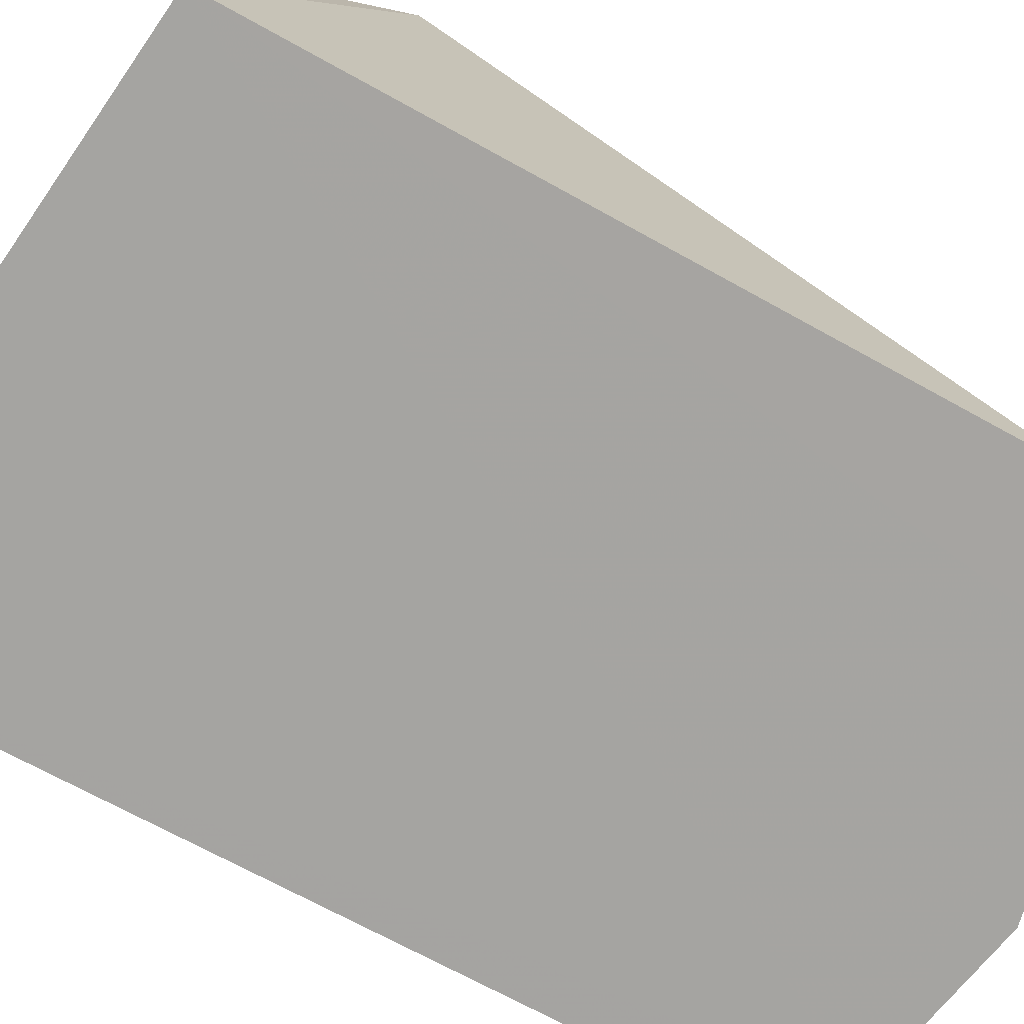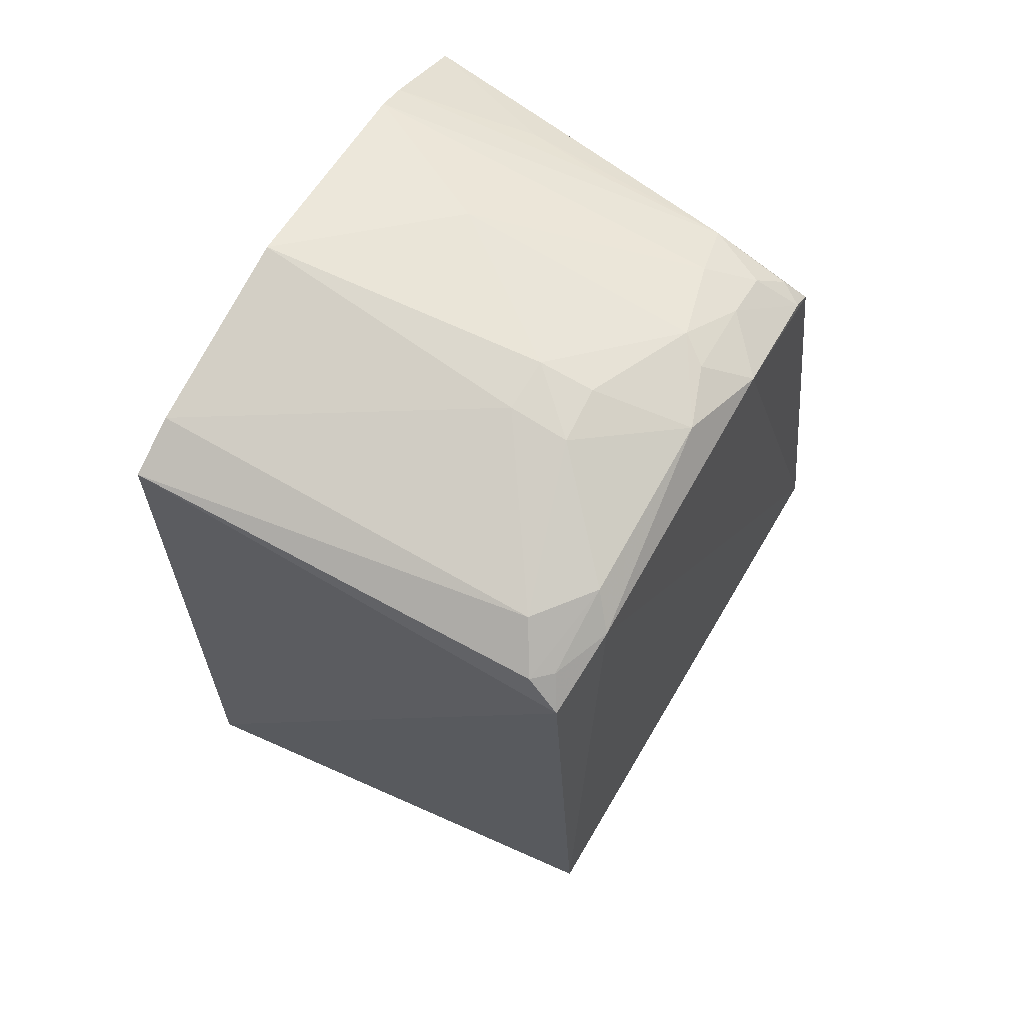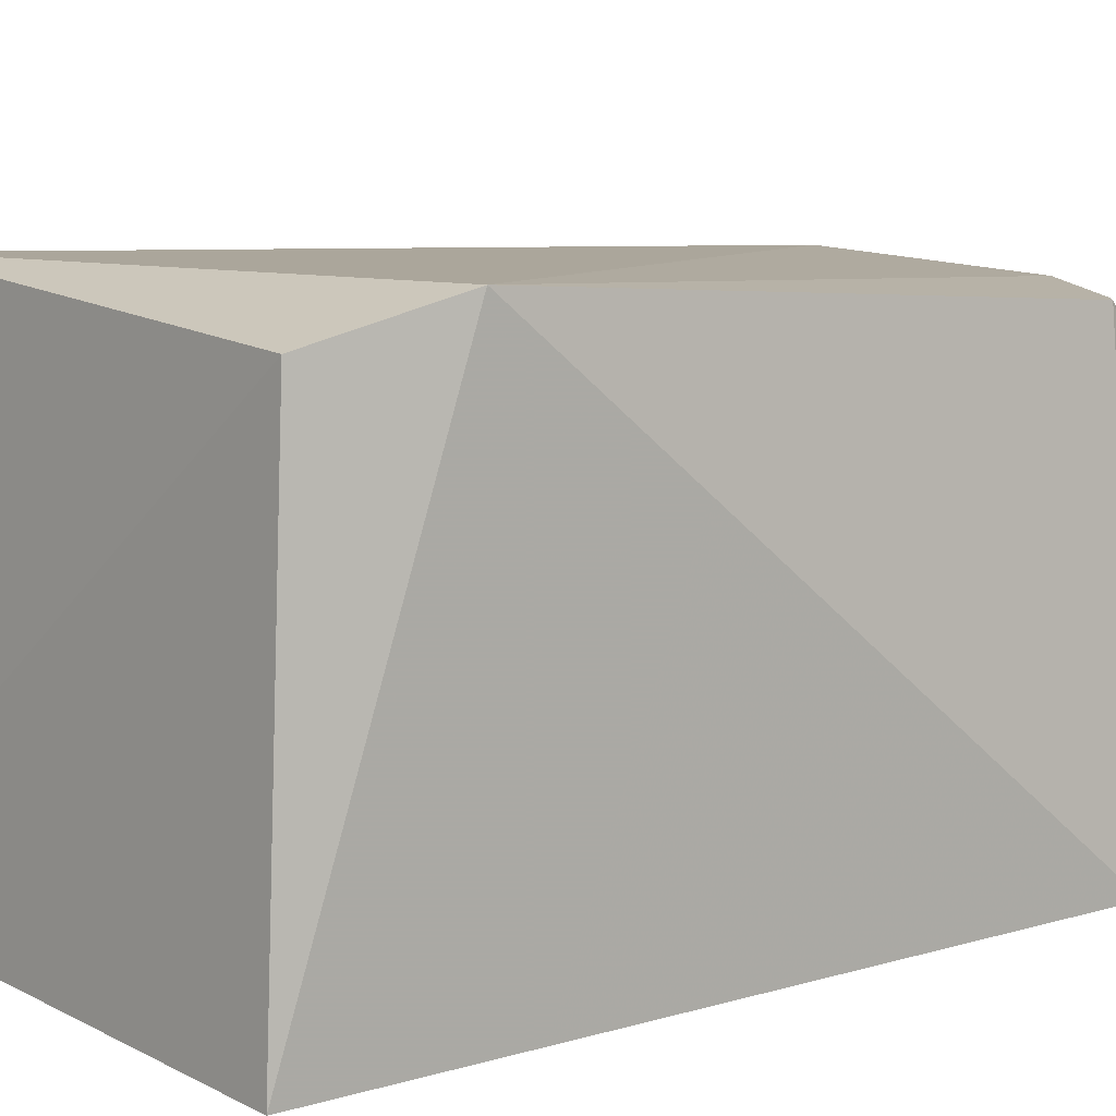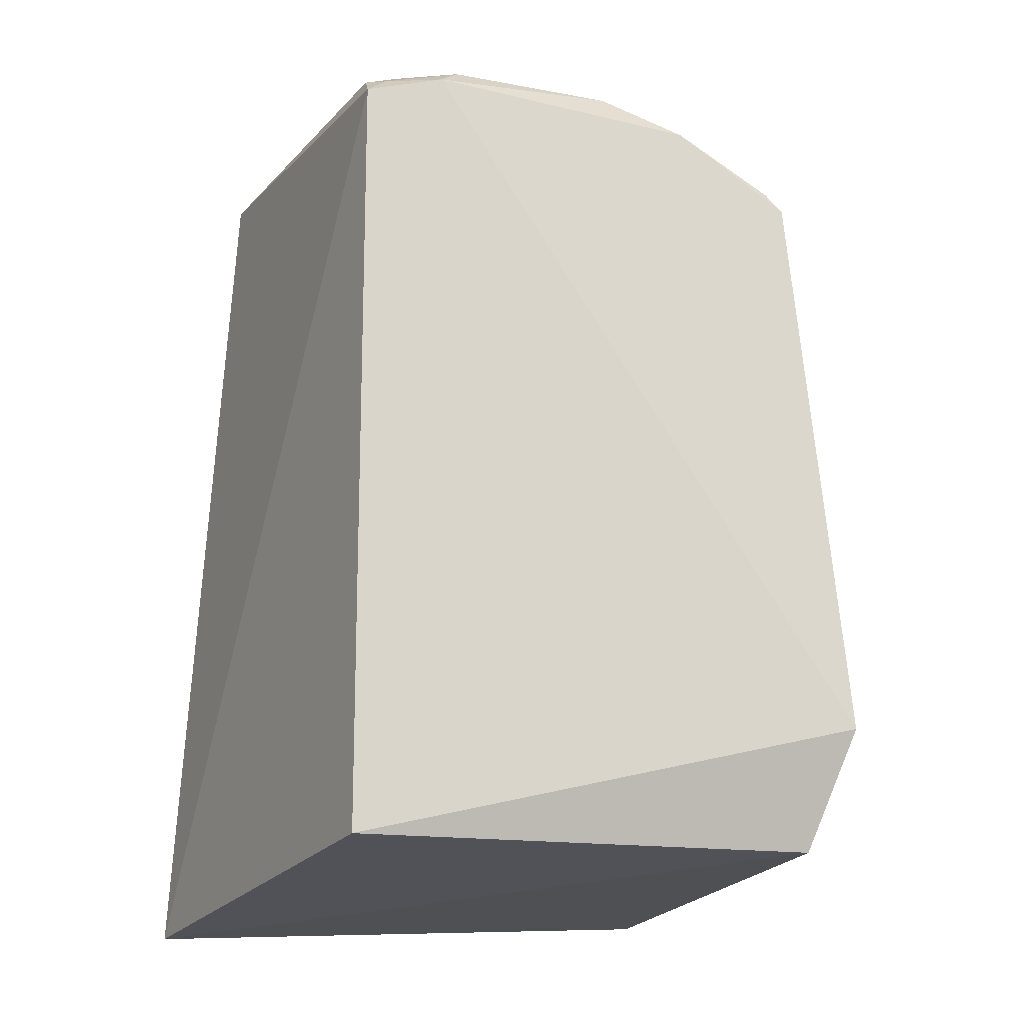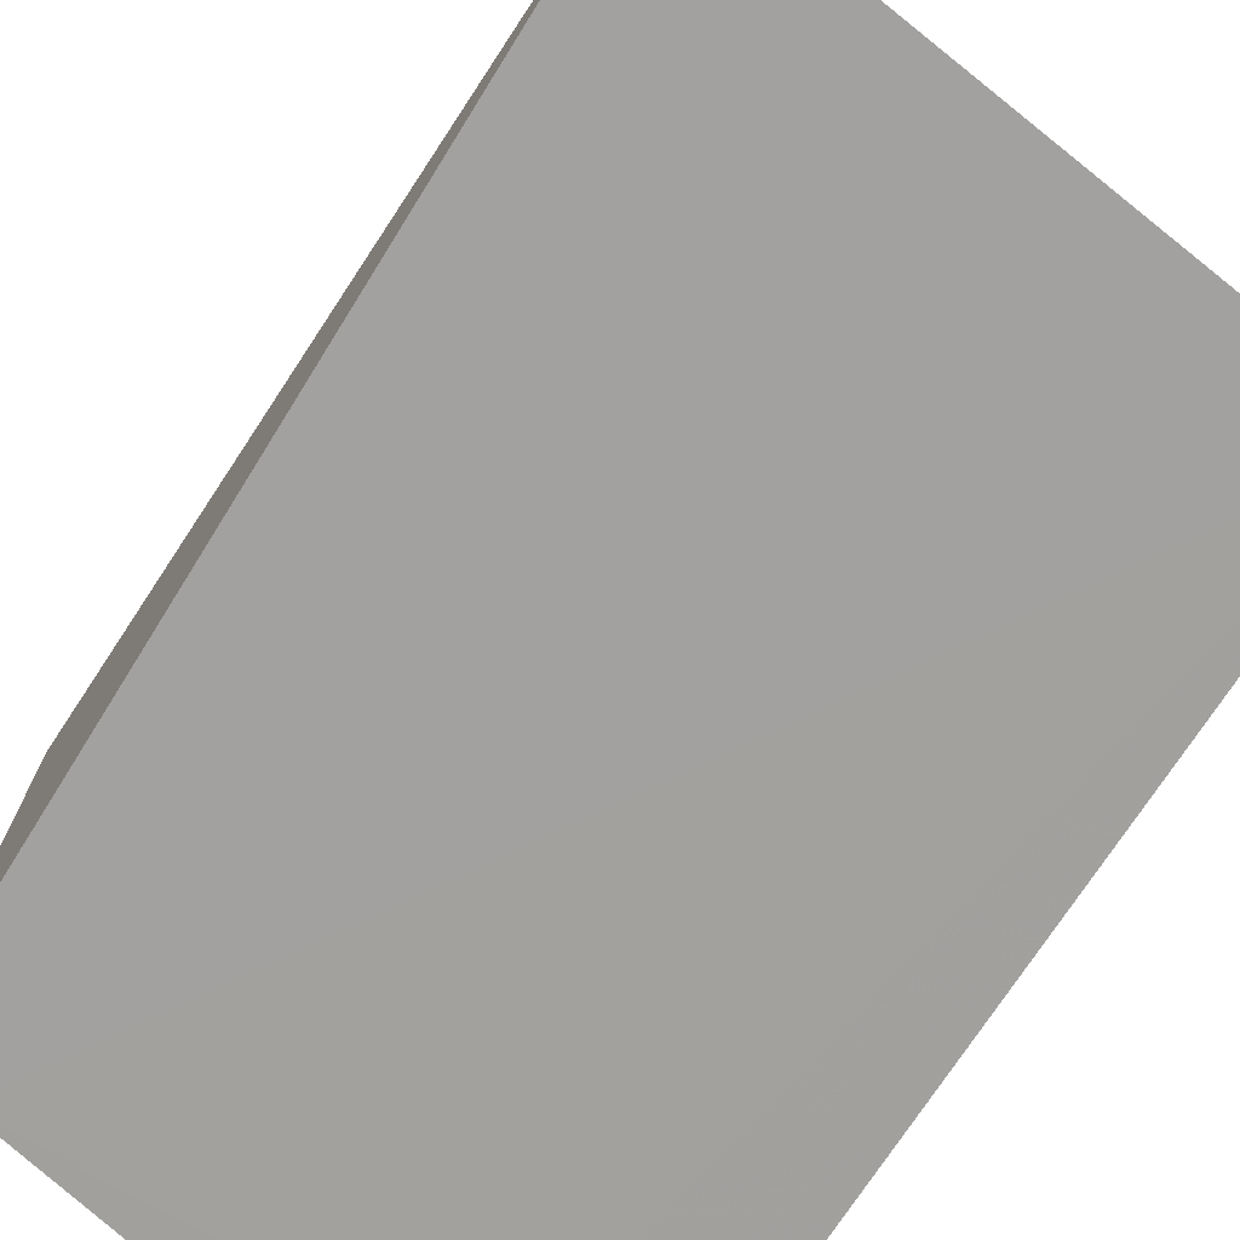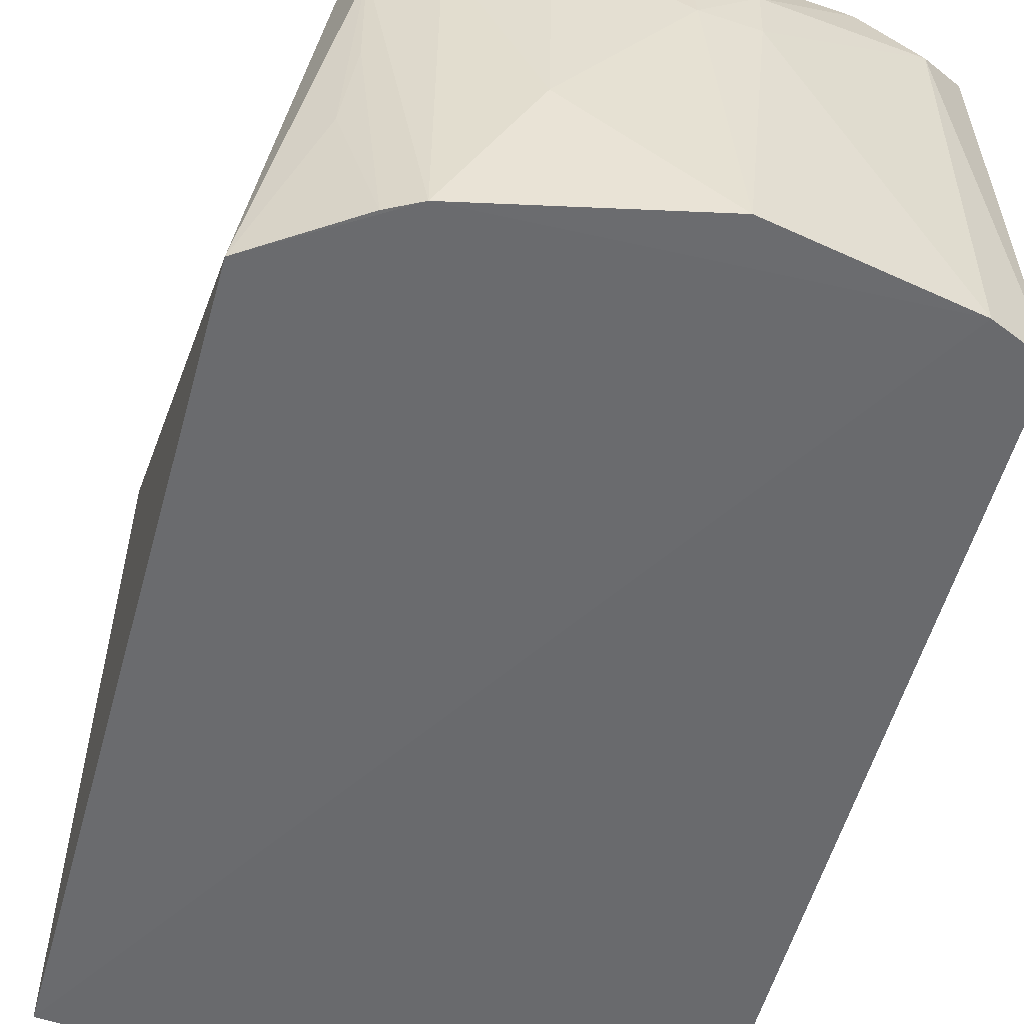
<metadata>
{"format":"obj","ext":"obj","renderer":"f3d","projection":"perspective","resolution":1024,"background":"white","views":[{"elev":-73.4,"azim":58.2,"up":"+Z"},{"elev":72.5,"azim":-60.6,"up":"+Y"},{"elev":12.0,"azim":52.6,"up":"+Z"},{"elev":-15.7,"azim":-24.5,"up":"+Y"},{"elev":-72.0,"azim":-35.6,"up":"+Z"},{"elev":-53.3,"azim":161.6,"up":"+Z"}]}
</metadata>
<code>
v 0.01747 0.02232 0.08309
v 0.01927 -0.01377 0.08665
v 0.01884 -0.02392 0.05598
v -0.01265 0.02748 0.05599
v -0.01368 -0.02182 0.08548
v 0.02126 0.02168 0.05601
v -0.00772 0.02694 0.08306
v 0.01683 -0.02136 0.08443
v -0.01608 -0.02572 0.05611
v -0.009336 0.02874 0.05597
v 0.009636 0.02649 0.08313
v -0.01262 0.02539 0.08268
v 0.01424 0.02677 0.05599
v -6.011e-05 0.03023 0.0762
v -0.009366 0.02851 0.07904
v 0.01411 0.02693 0.07757
v 0.004537 0.02862 0.08168
v 0.001748 0.03027 0.056
v -0.01201 0.02695 0.08061
v 9.177e-05 0.03034 0.07267
v 0.01564 0.02535 0.08037
v 0.01723 0.02529 0.07699
v 0.009402 0.02866 0.07876
v -0.00607 0.02833 0.08165
v -0.01098 0.02676 0.08167
v 0.01629 0.02337 0.08301
v 0.01596 0.02574 0.056
v 0.01711 0.02364 0.08167
v 0.003248 0.03012 0.07603
v 0.009706 0.02873 0.06443
v 0.008083 0.02844 0.08041
v 0.01274 0.02679 0.08036
v 0.01787 0.02461 0.06434
v 0.003199 0.03034 0.07278
v 0.01718 0.02522 0.06964
f 6 1 2
f 6 2 3
f 7 5 2
f 8 3 2
f 8 2 5
f 9 8 5
f 9 3 8
f 10 9 4
f 10 3 9
f 11 7 2
f 11 2 1
f 12 5 7
f 12 9 5
f 12 4 9
f 13 6 3
f 13 3 10
f 15 10 4
f 17 7 11
f 18 13 10
f 19 15 4
f 19 4 12
f 20 15 14
f 20 10 15
f 20 18 10
f 22 13 16
f 22 16 21
f 22 1 6
f 24 7 17
f 24 15 19
f 24 17 14
f 24 14 15
f 25 19 12
f 25 12 7
f 25 24 19
f 25 7 24
f 26 11 1
f 27 6 13
f 28 22 21
f 28 1 22
f 28 26 1
f 28 21 26
f 29 14 17
f 29 17 23
f 30 23 16
f 30 16 13
f 30 13 18
f 31 23 17
f 31 17 11
f 32 21 16
f 32 16 23
f 32 23 31
f 32 31 11
f 32 26 21
f 32 11 26
f 33 22 6
f 33 6 27
f 34 20 14
f 34 14 29
f 34 18 20
f 34 30 18
f 34 29 23
f 34 23 30
f 35 33 27
f 35 22 33
f 35 27 13
f 35 13 22

</code>
